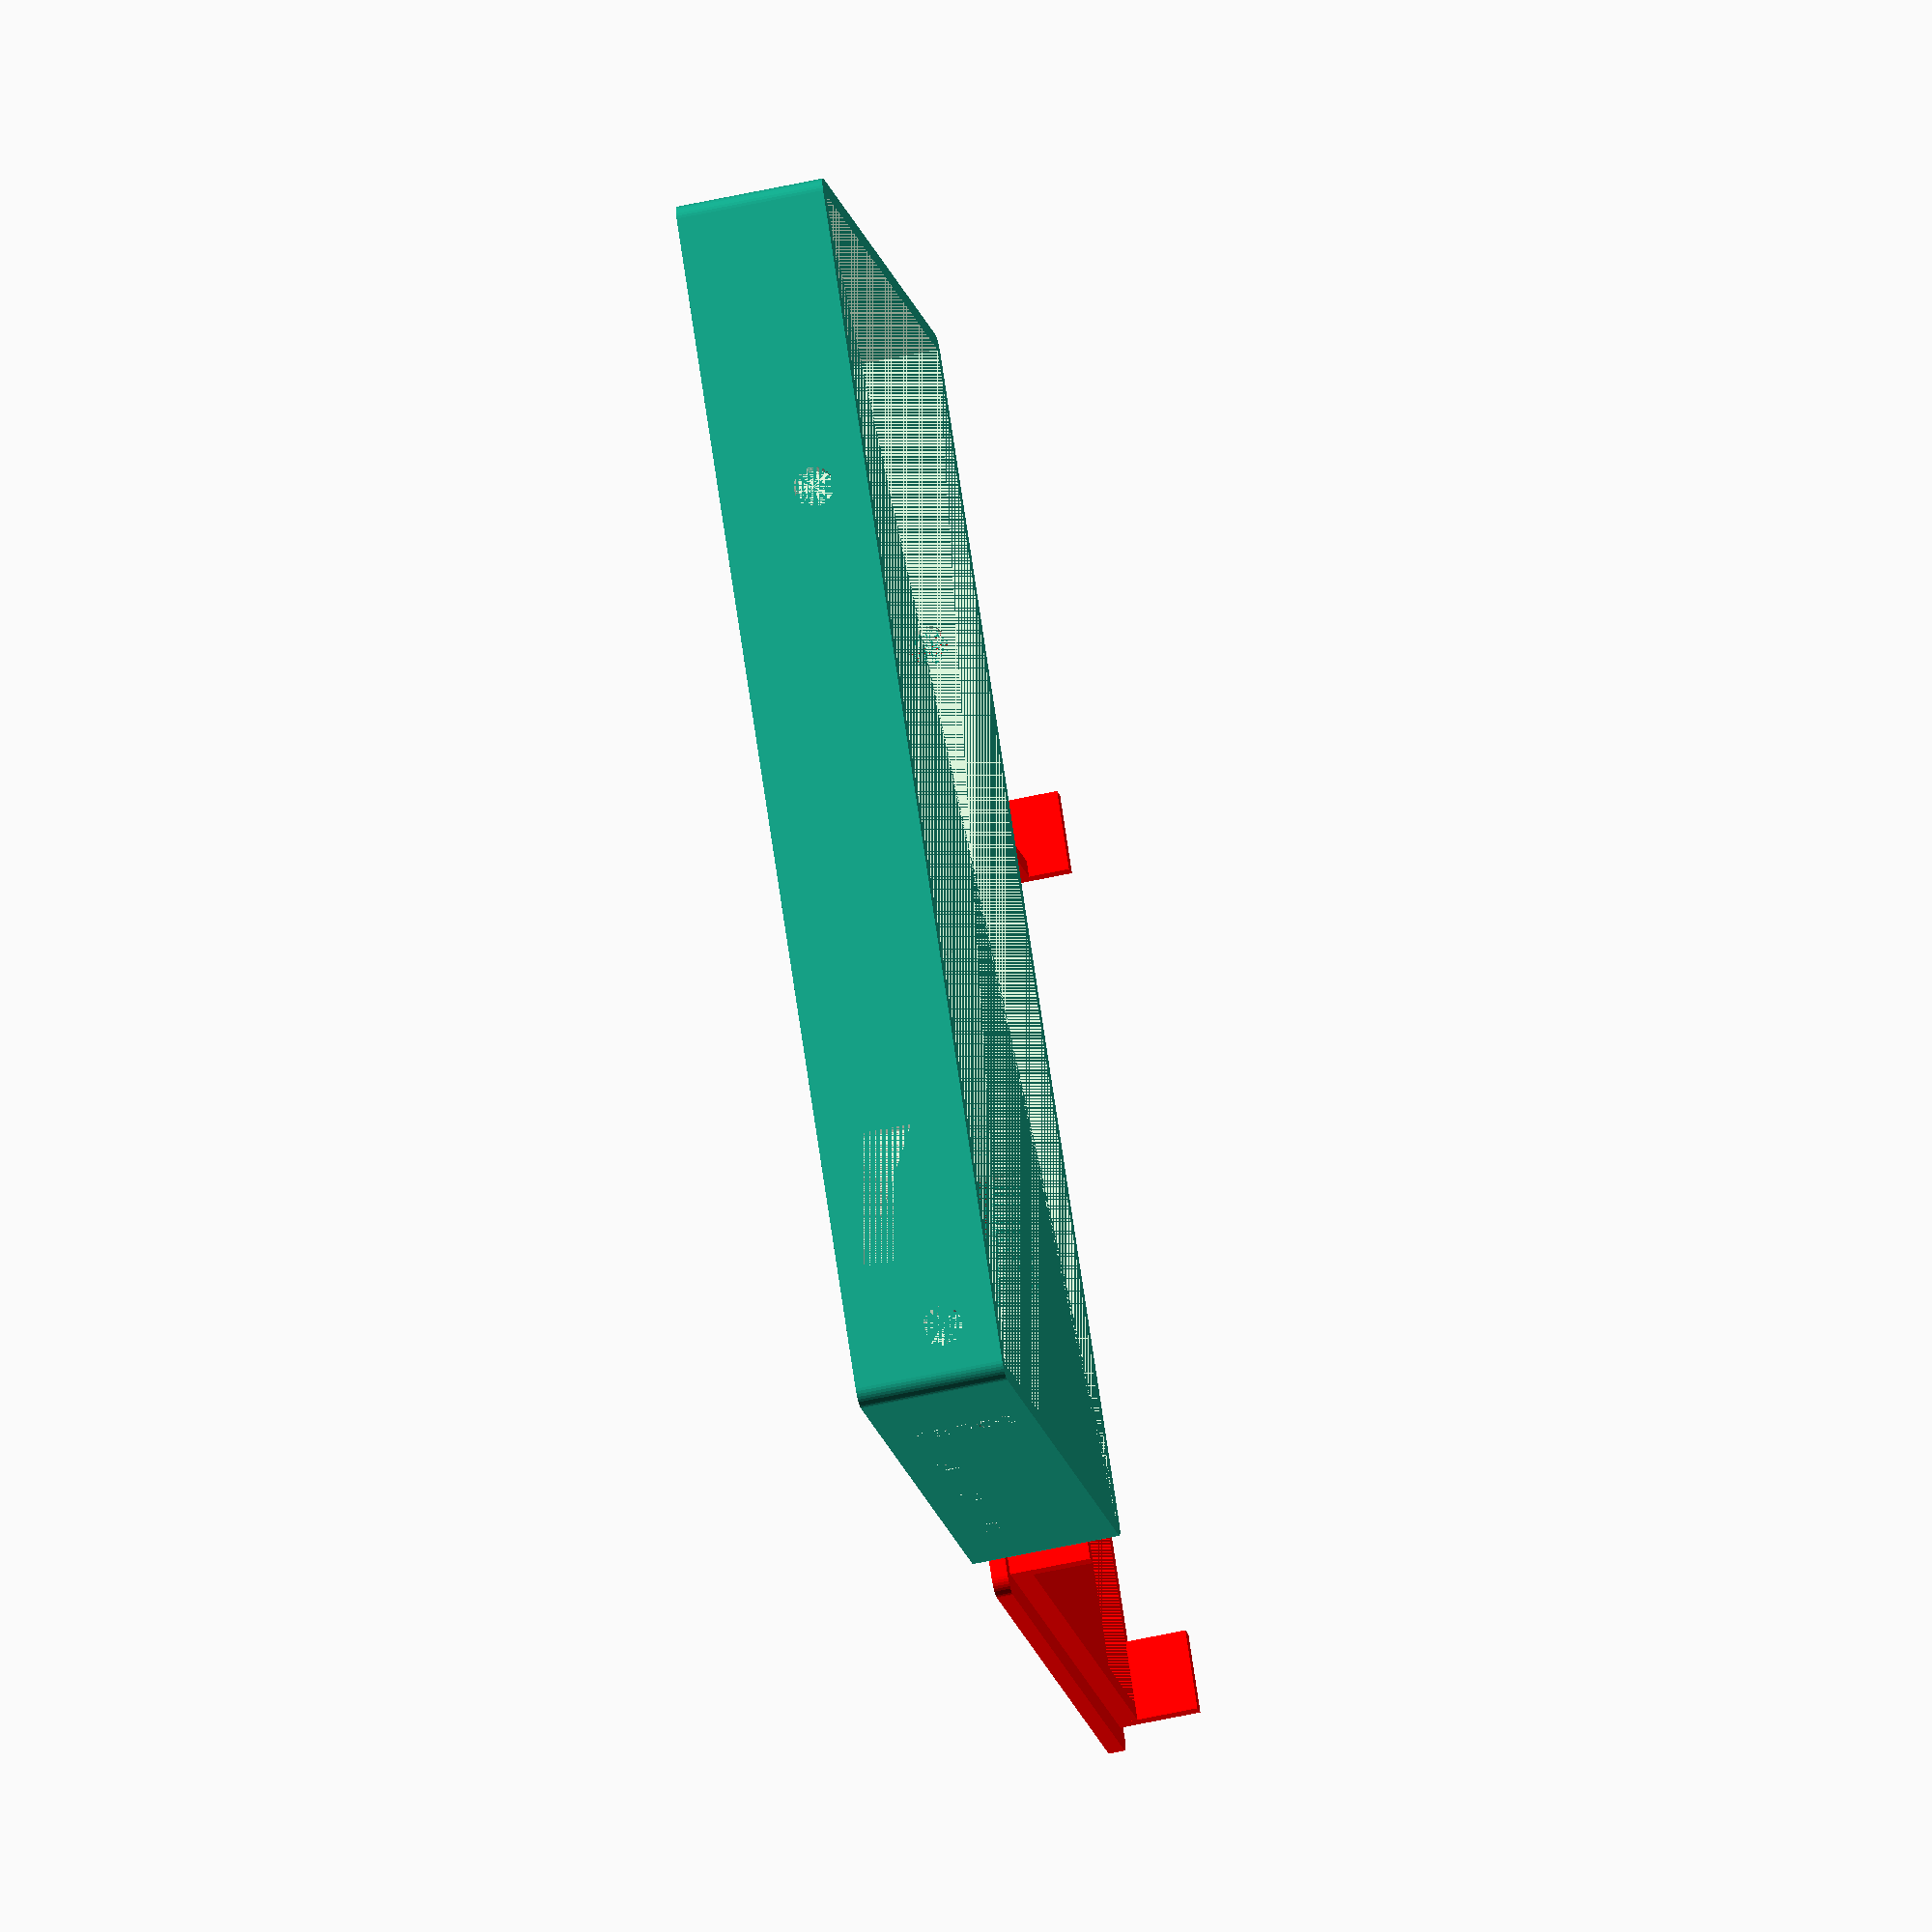
<openscad>
hull_x = 90;
hull_y = 45;
hull_z = 11;

gauge = 1.2;
gauge_z = 2;
tolerance = 0.99;

$fn = 36;
// $fn = 76;

module display()
{
    display_x = 80;
    display_y = 38;
    display_z = 1.5;
    window_x = 69;
    window_y = 32;
    window_z = 0.5;
    window_offset = (display_y-window_y)/2;
    connector_x = 5;
    connector_y = 19;

    translate([connector_x+display_x-window_x-window_offset, window_offset, 0]) cube([window_x, window_y, window_z]);
    translate([connector_x, 0, window_z]) cube([display_x, display_y, display_z]);
    translate([0, (display_y-connector_y)/2, window_z]) cube([connector_x, connector_y, display_z]);
}

module button()
{
    button_x = 4;
    button_y = 5.5;
    thickness = 0.45;
    space = 0.6;

    difference()
    {
        union()
        {
            for (y =[0, 9, 18, 27])
            {
                translate([0, y, 0]) cube([button_x, button_y, gauge_z]);
            }
        }
        
        for (y =[0, 9, 18, 27])
        {
            translate([0, y+space, 0]) cube([button_x-space, button_y-2*space, thickness]);
        }
    }  
}

module switch()
{
    switch_x = 10;
    switch_z = 5;

    cube([switch_x, gauge, switch_z]);
    translate([0, gauge, -2.5]) cube([switch_x, 4, switch_z+2]);
}

module sd()
{
    sd_x = 16;
    sd_z = 3;

    cube([sd_x, gauge, sd_z]);
}

module usb()
{
    usb_x = 10;
    usb_z = 5;
    usb_channel = 0.75;

    cube([usb_x, gauge, usb_z]);
    translate([0, 0, usb_z]) cube([usb_x, usb_channel, 3]);
}

module holder1()
{
    translate([0, 0, 0]) cube([17.5, 1.25, 1]);
    translate([45, 0, 0]) cube([6, 1.25, 1]);
    translate([56, 0, 0]) cube([3, 1.25, 1]);
}

module holder2()
{
    translate([0, 0, 0]) cube([9, 1, 1]);
    translate([19, 0, 0]) cube([40, 1, 1]);
}

module letter()
{
    translate([0, -gauge+gauge/3, gauge_z]) rotate([90, 0, 0]) linear_extrude(gauge/3) text(text="the badge", size=2.5);
    translate([-gauge+gauge/3, 34, gauge_z]) rotate([270, 270, 90]) linear_extrude(gauge/3) text(text="reset", size=2.5);
    translate([-gauge+gauge/3, 25, gauge_z]) rotate([270, 270, 90]) linear_extrude(gauge/3) text(text="1", size=2.5);
    translate([-gauge+gauge/3, 16, gauge_z]) rotate([270, 270, 90]) linear_extrude(gauge/3) text(text="2", size=2.5);
    translate([-gauge+gauge/3, 7, gauge_z]) rotate([270, 270, 90]) linear_extrude(gauge/3) text(text="3", size=2.5);   
}

module hull()
{    
    display_offset_x = 5;
    display_offset_y = 3.5;
    button_offset_x = 0;
    button_offset_y = 5;
    switch_offset_x = 17.5;
    switch_offset_z = 3;
    sd_offset_x = 29;
    sd_offset_z = 3;
    usb_offset_x = 9;
    usb_offset_z = 2;
    holder_offset = 3.5;

    difference()
    {
        minkowski()
        {
            cube([hull_x, hull_y, hull_z-1]);
            cylinder(r=gauge, h=1);
        }
    
        translate([0, 0, gauge_z]) cube([hull_x, hull_y, hull_z-gauge_z]);

        translate([display_offset_x, display_offset_y, 0]) display();
        translate([button_offset_x,  button_offset_y, 0]) button();
        translate([switch_offset_x, -gauge, switch_offset_z]) switch();
        translate([sd_offset_x, -gauge, sd_offset_z]) sd();
        translate([usb_offset_x, hull_y, usb_offset_z]) usb();
        
        translate([(1-tolerance)/2*hull_x+3, -gauge, 7]) rotate([270, 0, 0]) cylinder(h=gauge, d=3);
        translate([(1-tolerance)/2*hull_x+3, hull_y, 7]) rotate([270, 0, 0]) cylinder(h=gauge, d=3);
        translate([65+3, -gauge, 7]) rotate([270, 0, 0]) cylinder(h=gauge, d=3);
        translate([65+3, hull_y, 7]) rotate([270, 0, 0]) cylinder(h=gauge, d=3);

        letter();
    }

    translate([0, 0, holder_offset]) holder1();
    translate([0, hull_y-1, holder_offset]) holder2();
}

module border()
{
    height = 1.5;
    
    difference()
    {
        cube([hull_x*tolerance, hull_y*tolerance, height]);
        translate([gauge, gauge, 0]) cube([hull_x*tolerance-2*gauge, hull_y*tolerance-2*gauge, height]);
    }
}

module pinHole()
{
    pin_hole_x = 33;
    pin_hole_y = 6.5;

    cube([pin_hole_x, pin_hole_y, gauge]);
}

module speakerHoles()
{
    radius = 0.4;
    gap = 2;
    
    for (x =[-1, 0, 1])
    {
        for (y = [-1, 0, 1])
        {
            translate([-gap*x, -gap*y, 0]) cylinder(h=gauge, r=radius);
        }
    }
    
    translate([-2*gap, 0, 0]) cylinder(h=gauge, r=radius);
    translate([2*gap, 0, 0]) cylinder(h=gauge, r=radius);
}

module separator()
{
    height = 3;
    
    cube([gauge, hull_y*tolerance, height]);
}

module latch()
{
    height = hull_z - 5;
    width = 6;
    diameter = 3;
    
    cube([width, gauge, height]);
    translate([width/2, 0, hull_z - 7]) rotate([90, 0, 0]) difference()
    {
        scale ([1, 1, 0.5]) sphere(d=diameter);
        translate([0, 0, -diameter]) cube(2*diameter, center=true); 
    }
}

module cover()
{
    pinHole_x = 28;
    pinHole_y = 4;
    
    speaker_x = 45;
    speaker_y = 30;

    separator_offset = 65;
    
    difference()
    {
        minkowski()
        {
            cube([hull_x, hull_y, gauge-1]);
            cylinder(r=gauge, h=1);
        }
    
        translate([pinHole_x, pinHole_y, 0]) pinHole();
        translate([speaker_x, speaker_y, 0]) speakerHoles();
    }
    
    translate([(1-tolerance)/2*hull_x, (1-tolerance)/2*hull_y, gauge]) border();

    translate([separator_offset, (1-tolerance)/2*hull_y, gauge]) separator();
    
    translate([(1-tolerance)/2*hull_x,(1-tolerance)/2*hull_y, gauge]) latch();
    translate([separator_offset,(1-tolerance)/2*hull_y, gauge]) latch();
    translate([(1-tolerance)/2*hull_x+6, (1-tolerance)/2*hull_y+hull_y*tolerance, gauge]) rotate([0, 0, 180]) latch();
    translate([separator_offset+6, (1-tolerance)/2*hull_y+hull_y*tolerance, gauge]) rotate([0, 0, 180]) latch();
}

translate([0, 0, 0]) hull();
translate([0, -hull_y-10, 0]) color("red", 1.0) cover();
// translate([0, hull_y, hull_z+gauge]) rotate([180, 0, 0]) color("red", 1.0) cover();

</openscad>
<views>
elev=54.4 azim=231.2 roll=283.4 proj=o view=solid
</views>
